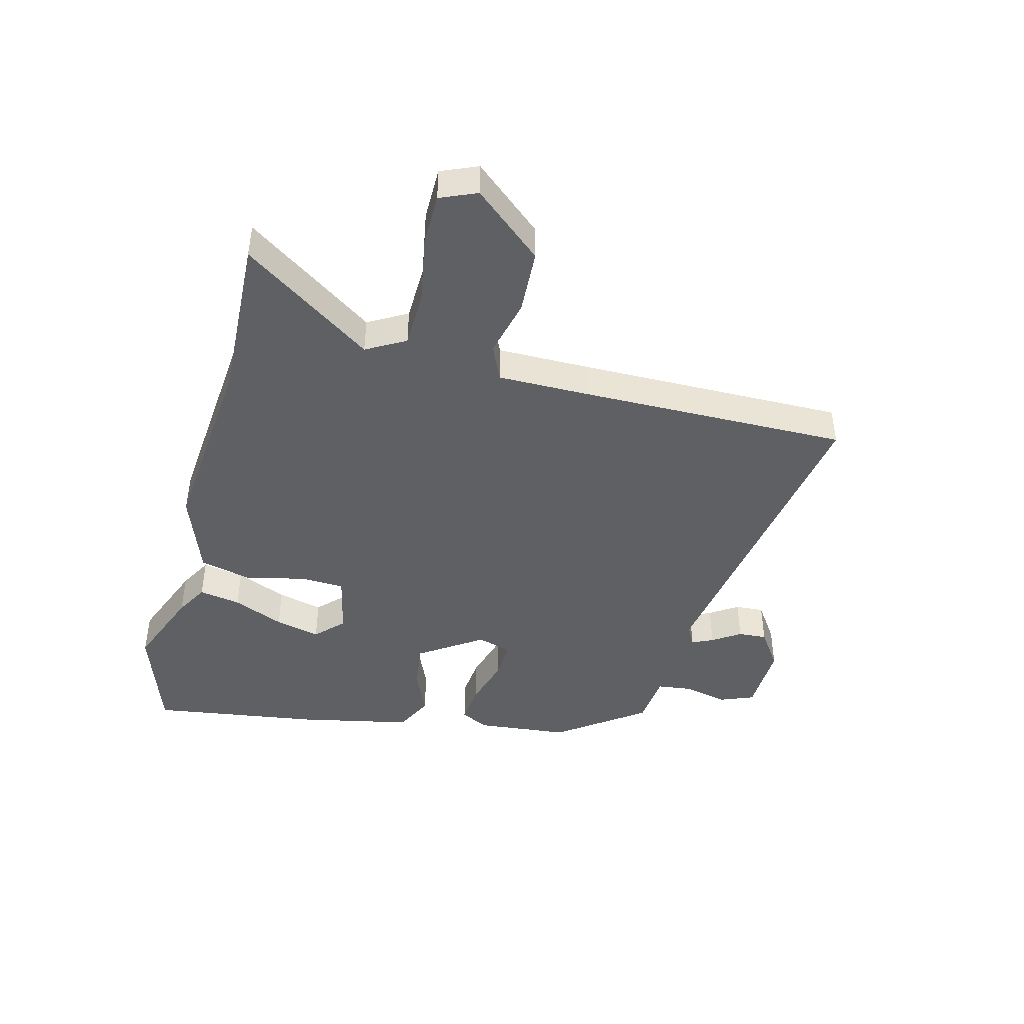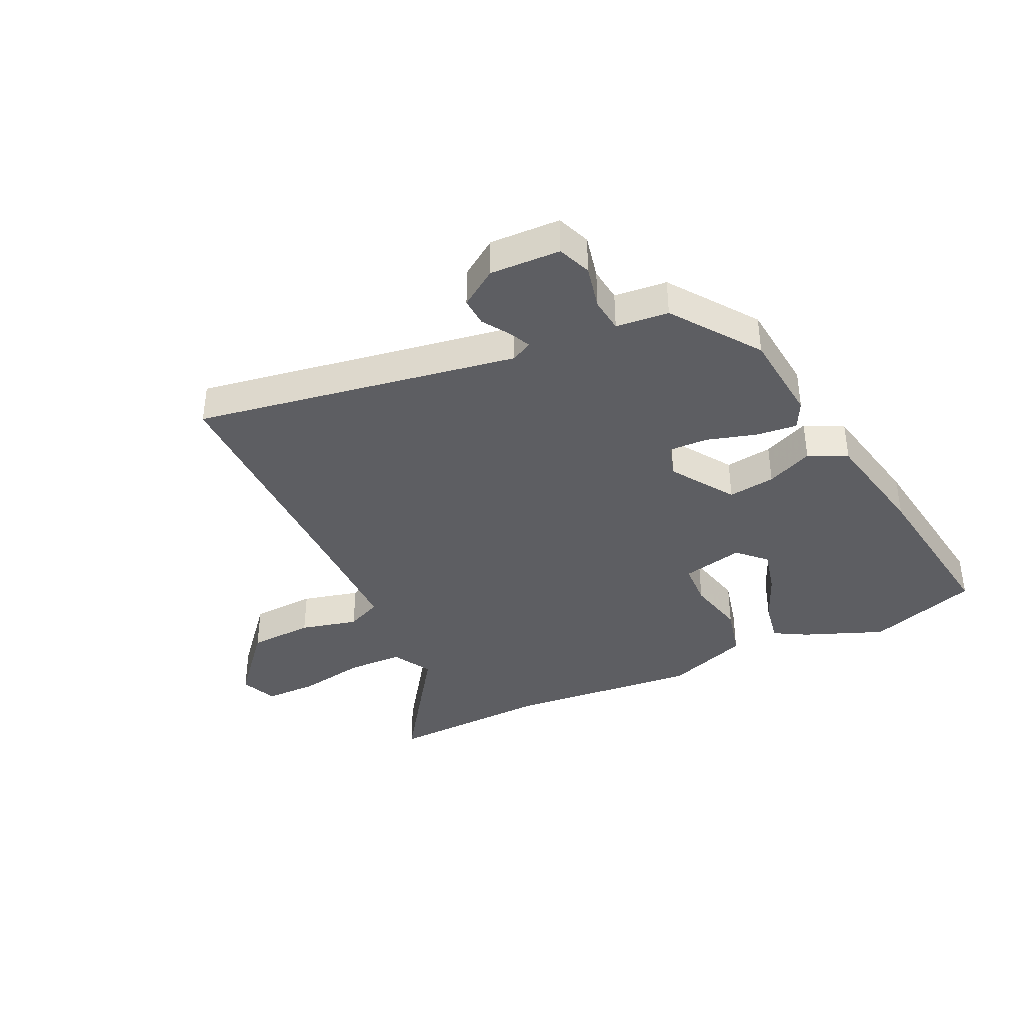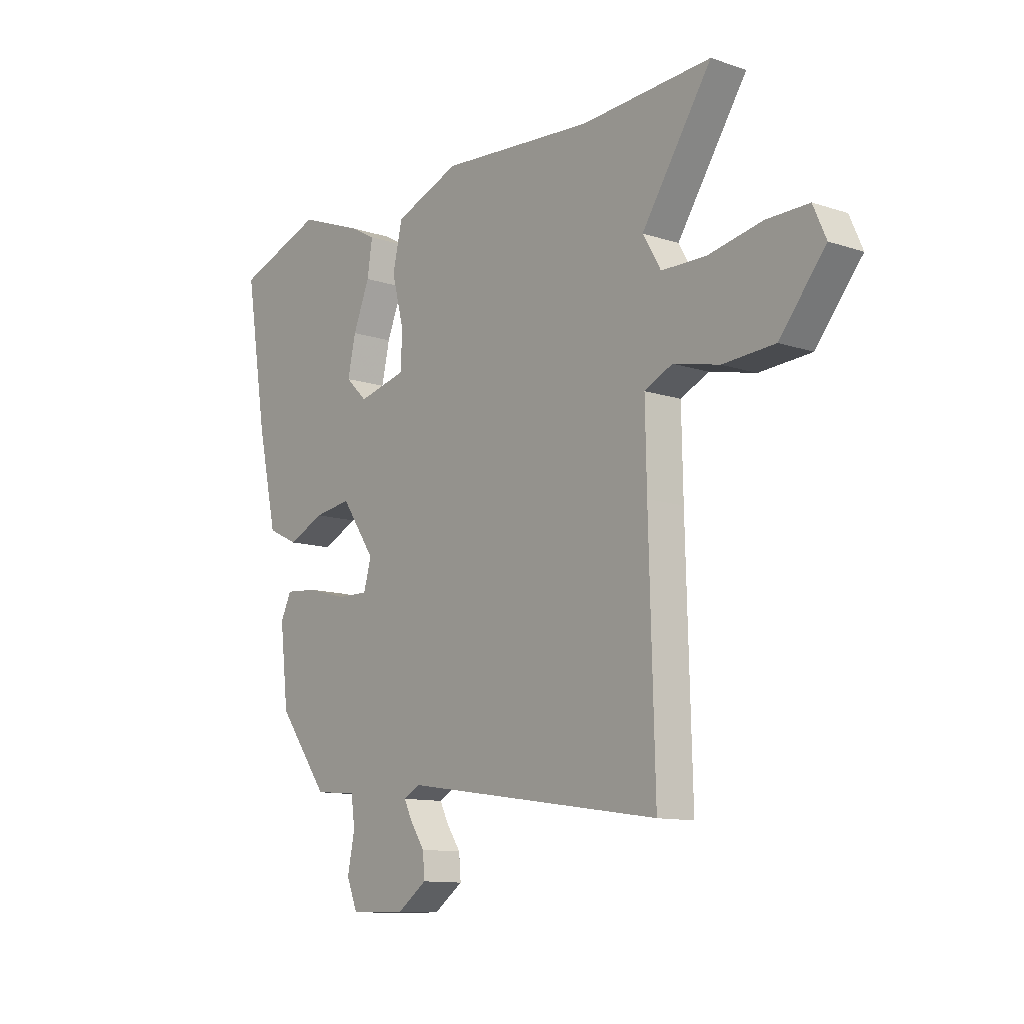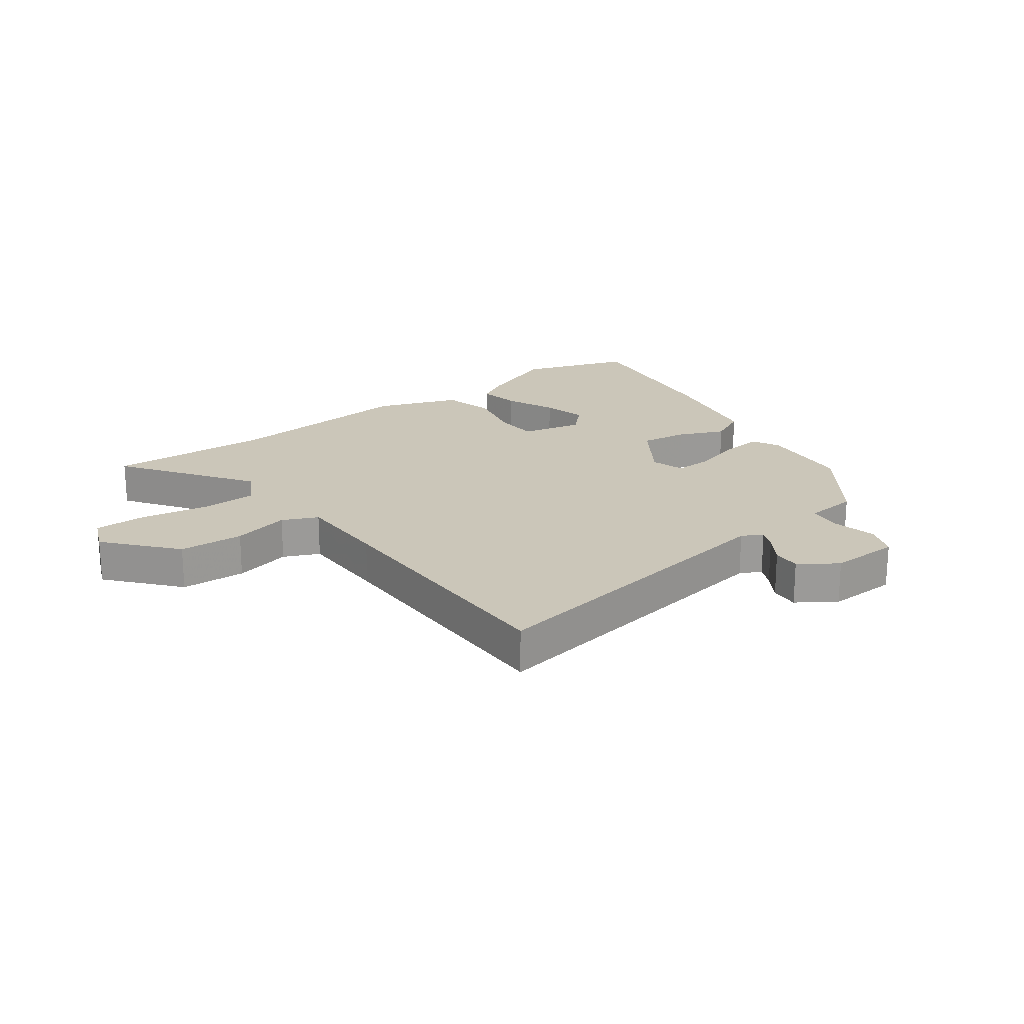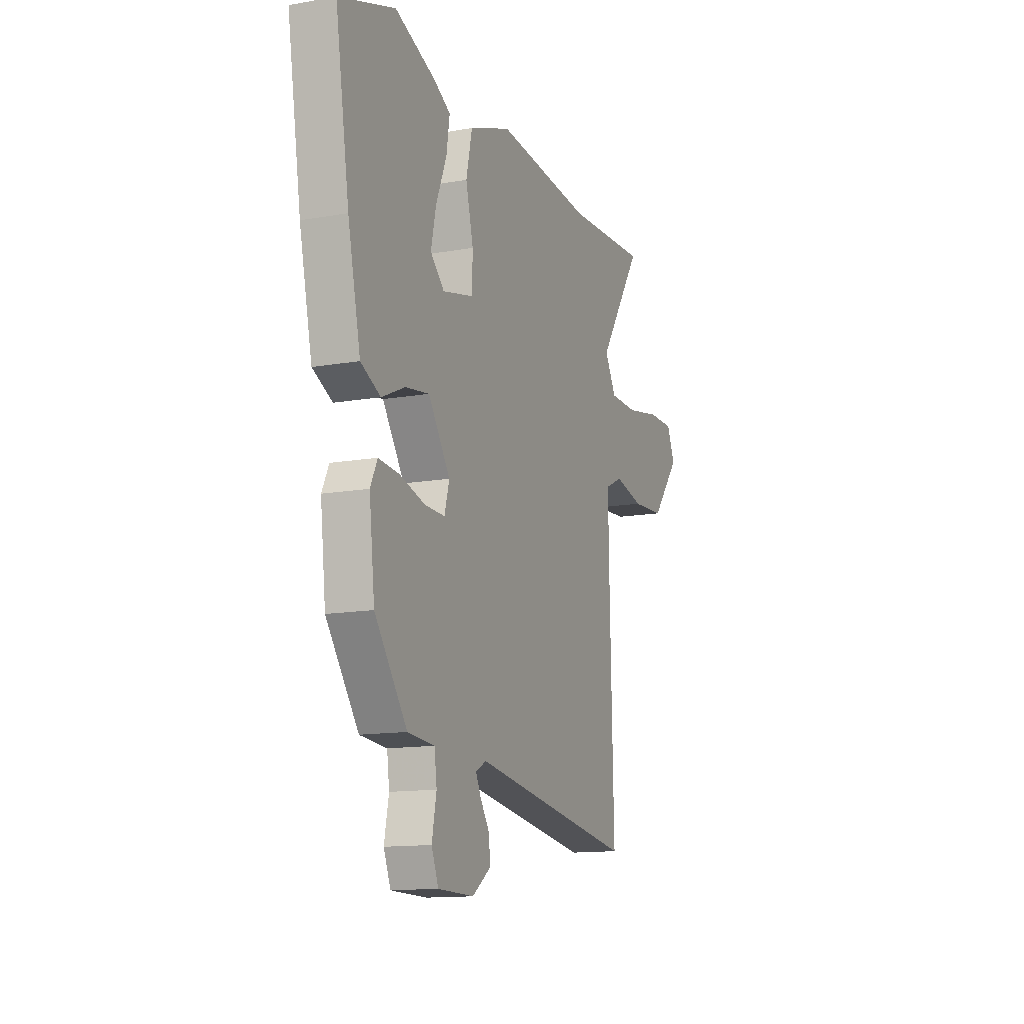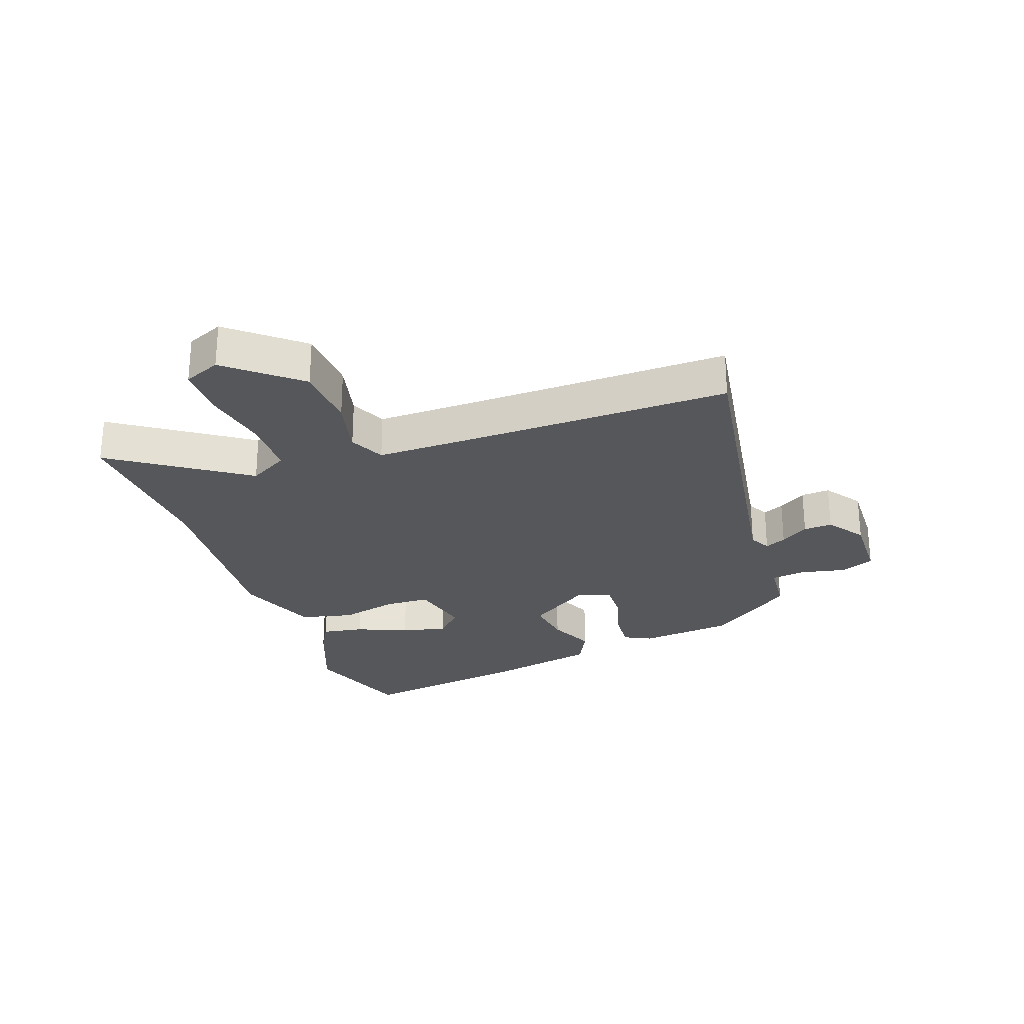
<metadata>
{"format":"obj","ext":"obj","renderer":"f3d","projection":"perspective","resolution":1024,"background":"white","views":[{"elev":-44.2,"azim":74.6,"up":"+Y"},{"elev":-38.8,"azim":-155.7,"up":"+Y"},{"elev":-11.5,"azim":51.2,"up":"+Z"},{"elev":20.9,"azim":142.4,"up":"+Y"},{"elev":-13.4,"azim":-68.2,"up":"+Z"},{"elev":-26.4,"azim":109.0,"up":"+Y"}]}
</metadata>
<code>
v 0.472 0.07 -0.552
v -0.074 0.07 -0.471
v -0.109 0.07 -0.49
v -0.092 0.07 -0.525
v -0.061 0.07 -0.571
v -0.057 0.07 -0.619
v -0.119 0.07 -0.663
v -0.238 0.07 -0.661
v -0.261 0.07 -0.605
v -0.246 0.07 -0.53
v -0.254 0.07 -0.472
v -0.343 0.07 -0.465
v -0.45 0.07 -0.322
v -0.468 0.07 -0.166
v -0.445 0.07 -0.119
v -0.376 0.07 -0.125
v -0.292 0.07 -0.148
v -0.226 0.07 -0.149
v -0.21 0.07 -0.092
v -0.282 0.07 0.012
v -0.361 0.07 0
v -0.438 0.07 -0.035
v -0.503 0.07 -0.004
v -0.545 0.07 0.184
v -0.591 0.07 0.468
v -0.407 0.07 0.533
v -0.272 0.07 0.482
v -0.217 0.07 0.452
v -0.228 0.07 0.382
v -0.263 0.07 0.296
v -0.28 0.07 0.22
v -0.234 0.07 0.176
v -0.131 0.07 0.201
v -0.129 0.07 0.276
v -0.154 0.07 0.373
v -0.134 0.07 0.462
v 0.005 0.07 0.515
v 0.329 0.07 0.49
v 0.604 0.07 0.506
v 0.457 0.07 0.285
v 0.495 0.07 0.22
v 0.59 0.07 0.219
v 0.702 0.07 0.241
v 0.791 0.07 0.242
v 0.818 0.07 0.181
v 0.722 0.07 0.064
v 0.613 0.07 0.057
v 0.516 0.07 0.079
v 0.457 0.07 0.051
v 0.46 0.07 -0.106
v 0.472 0 -0.552
v -0.074 0 -0.471
v -0.109 0 -0.49
v -0.092 0 -0.525
v -0.061 0 -0.571
v -0.057 0 -0.619
v -0.119 0 -0.663
v -0.238 0 -0.661
v -0.261 0 -0.605
v -0.246 0 -0.53
v -0.254 0 -0.472
v -0.343 0 -0.465
v -0.45 0 -0.322
v -0.468 0 -0.166
v -0.445 0 -0.119
v -0.376 0 -0.125
v -0.292 0 -0.148
v -0.226 0 -0.149
v -0.21 0 -0.092
v -0.282 0 0.012
v -0.361 0 0
v -0.438 0 -0.035
v -0.503 0 -0.004
v -0.545 0 0.184
v -0.591 0 0.468
v -0.407 0 0.533
v -0.272 0 0.482
v -0.217 0 0.452
v -0.228 0 0.382
v -0.263 0 0.296
v -0.28 0 0.22
v -0.234 0 0.176
v -0.131 0 0.201
v -0.129 0 0.276
v -0.154 0 0.373
v -0.134 0 0.462
v 0.005 0 0.515
v 0.329 0 0.49
v 0.604 0 0.506
v 0.457 0 0.285
v 0.495 0 0.22
v 0.59 0 0.219
v 0.702 0 0.241
v 0.791 0 0.242
v 0.818 0 0.181
v 0.722 0 0.064
v 0.613 0 0.057
v 0.516 0 0.079
v 0.457 0 0.051
v 0.46 0 -0.106
f 45 46 47 48
f 43 44 45 48
f 42 43 48 49
f 41 42 49
f 40 41 49
f 38 39 40
f 38 40 49
f 37 38 49 50
f 34 35 36 37
f 33 34 37 50
f 27 28 29 30
f 27 30 31
f 26 27 31
f 25 26 31
f 24 25 31 32
f 21 22 23 24
f 20 21 24 32
f 14 15 16 17
f 14 17 18
f 11 12 13 14
f 11 14 18
f 10 11 18 19
f 8 9 10
f 7 8 10 19
f 4 5 6 7
f 3 4 7
f 33 50 1 2
f 19 20 32 33
f 3 7 19 33
f 2 3 33
f 98 97 96 95
f 98 95 94 93
f 99 98 93 92
f 99 92 91
f 99 91 90
f 90 89 88
f 99 90 88
f 100 99 88 87
f 87 86 85 84
f 100 87 84 83
f 80 79 78 77
f 81 80 77
f 81 77 76
f 81 76 75
f 82 81 75 74
f 74 73 72 71
f 82 74 71 70
f 67 66 65 64
f 68 67 64
f 64 63 62 61
f 68 64 61
f 69 68 61 60
f 60 59 58
f 69 60 58 57
f 57 56 55 54
f 57 54 53
f 52 51 100 83
f 83 82 70 69
f 83 69 57 53
f 83 53 52
f 1 51 52 2
f 2 52 53 3
f 3 53 54 4
f 4 54 55 5
f 5 55 56 6
f 6 56 57 7
f 7 57 58 8
f 8 58 59 9
f 9 59 60 10
f 10 60 61 11
f 11 61 62 12
f 12 62 63 13
f 13 63 64 14
f 14 64 65 15
f 15 65 66 16
f 16 66 67 17
f 17 67 68 18
f 18 68 69 19
f 19 69 70 20
f 20 70 71 21
f 21 71 72 22
f 22 72 73 23
f 23 73 74 24
f 24 74 75 25
f 25 75 76 26
f 26 76 77 27
f 27 77 78 28
f 28 78 79 29
f 29 79 80 30
f 30 80 81 31
f 31 81 82 32
f 32 82 83 33
f 33 83 84 34
f 34 84 85 35
f 35 85 86 36
f 36 86 87 37
f 37 87 88 38
f 38 88 89 39
f 39 89 90 40
f 40 90 91 41
f 41 91 92 42
f 42 92 93 43
f 43 93 94 44
f 44 94 95 45
f 45 95 96 46
f 46 96 97 47
f 47 97 98 48
f 48 98 99 49
f 49 99 100 50
f 50 100 51 1

</code>
